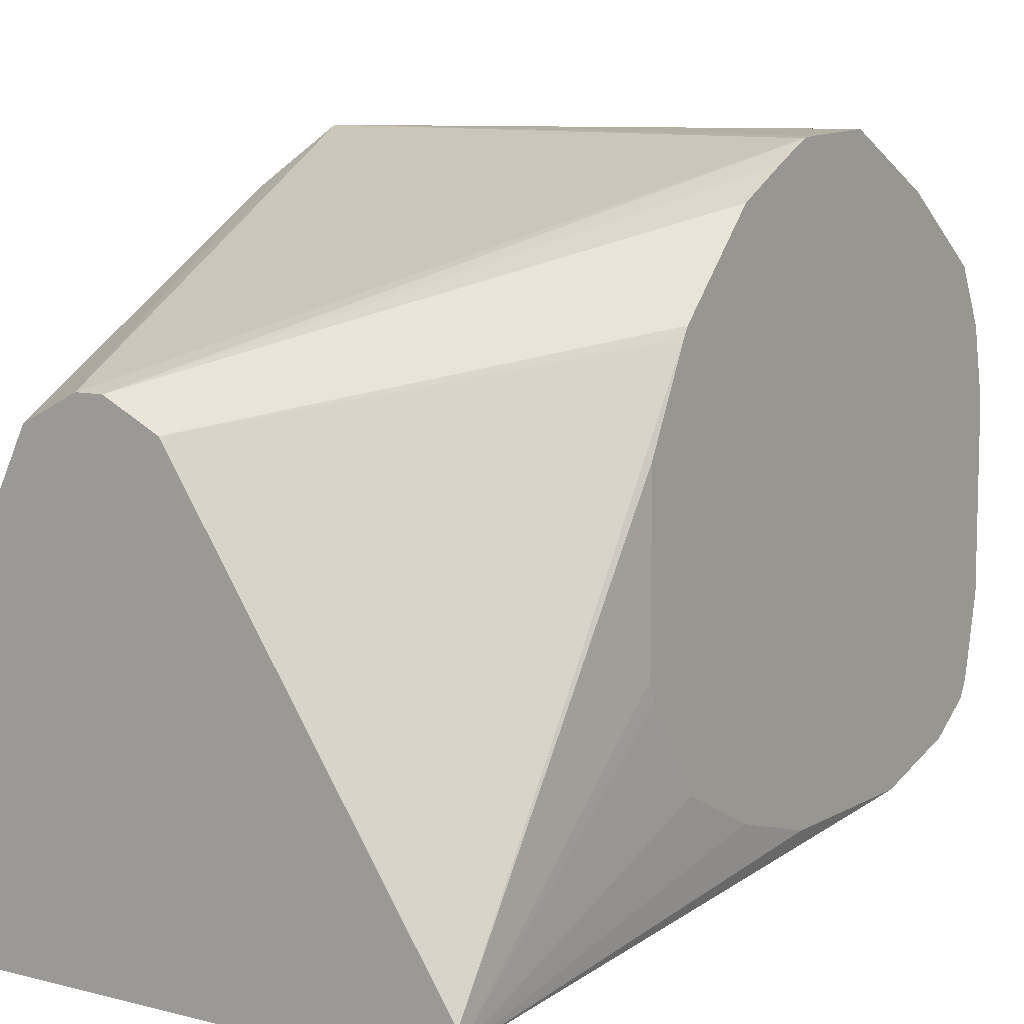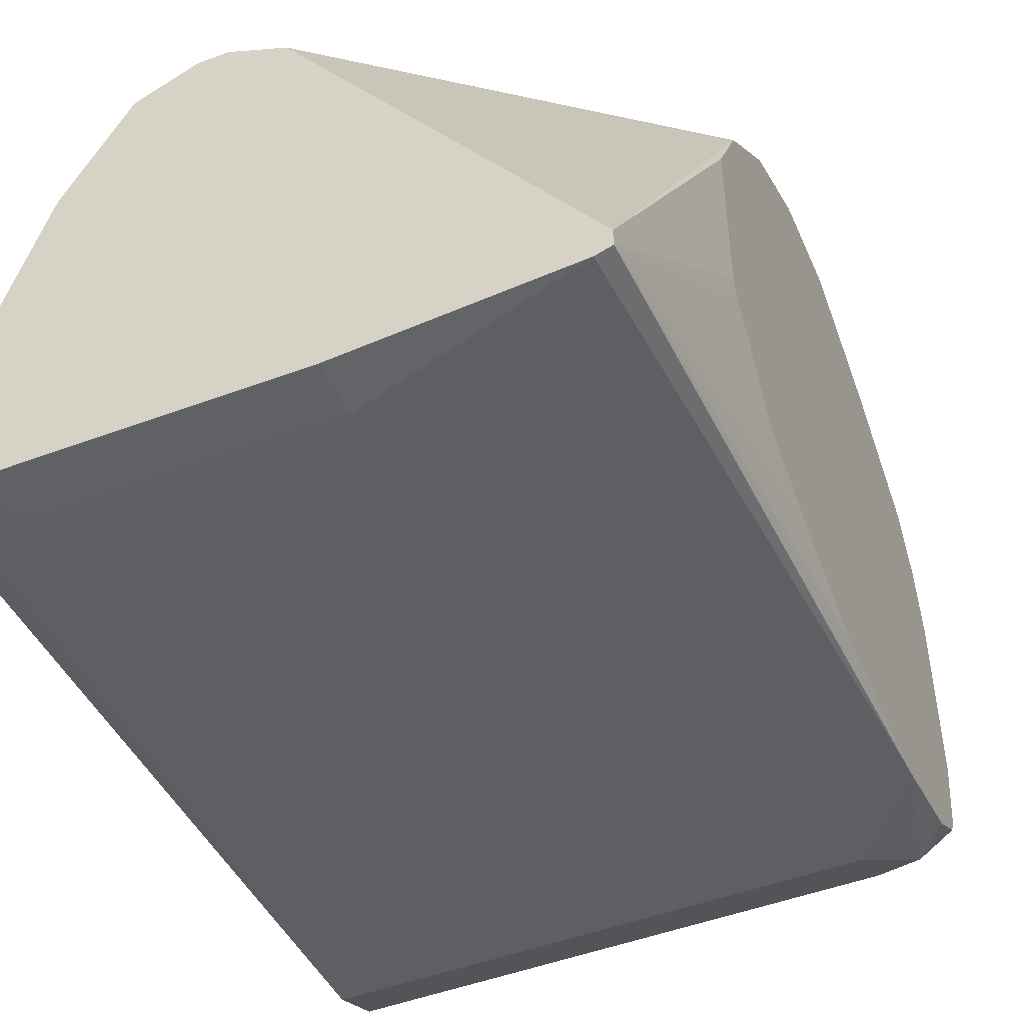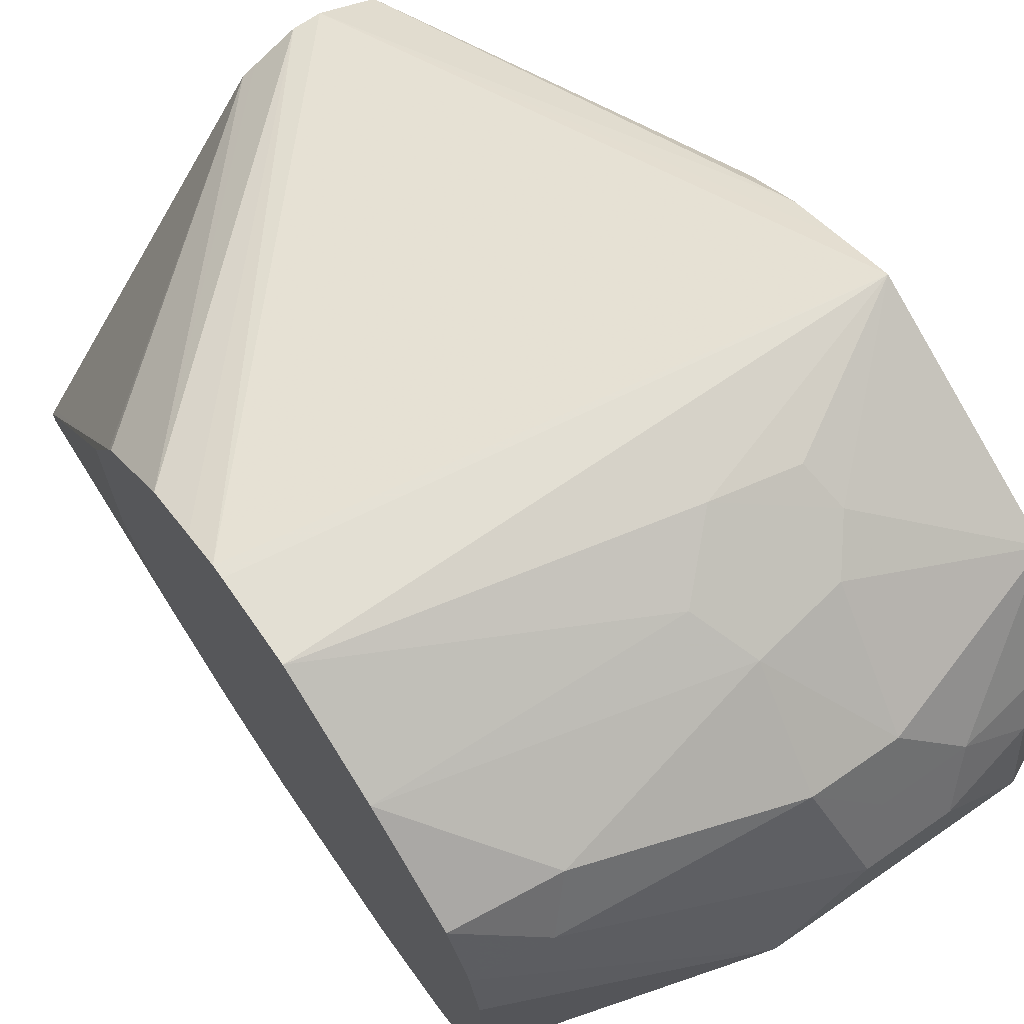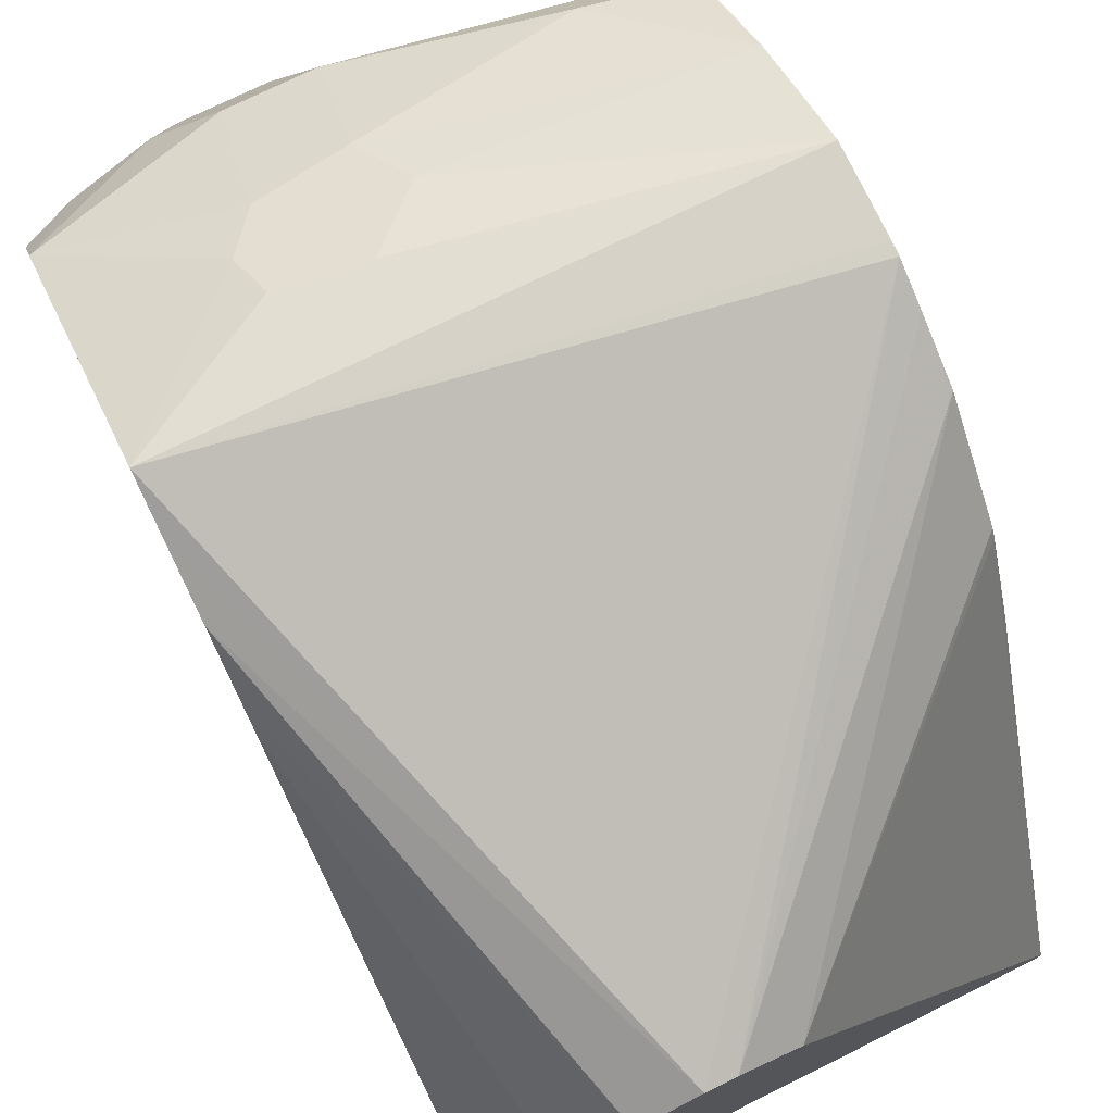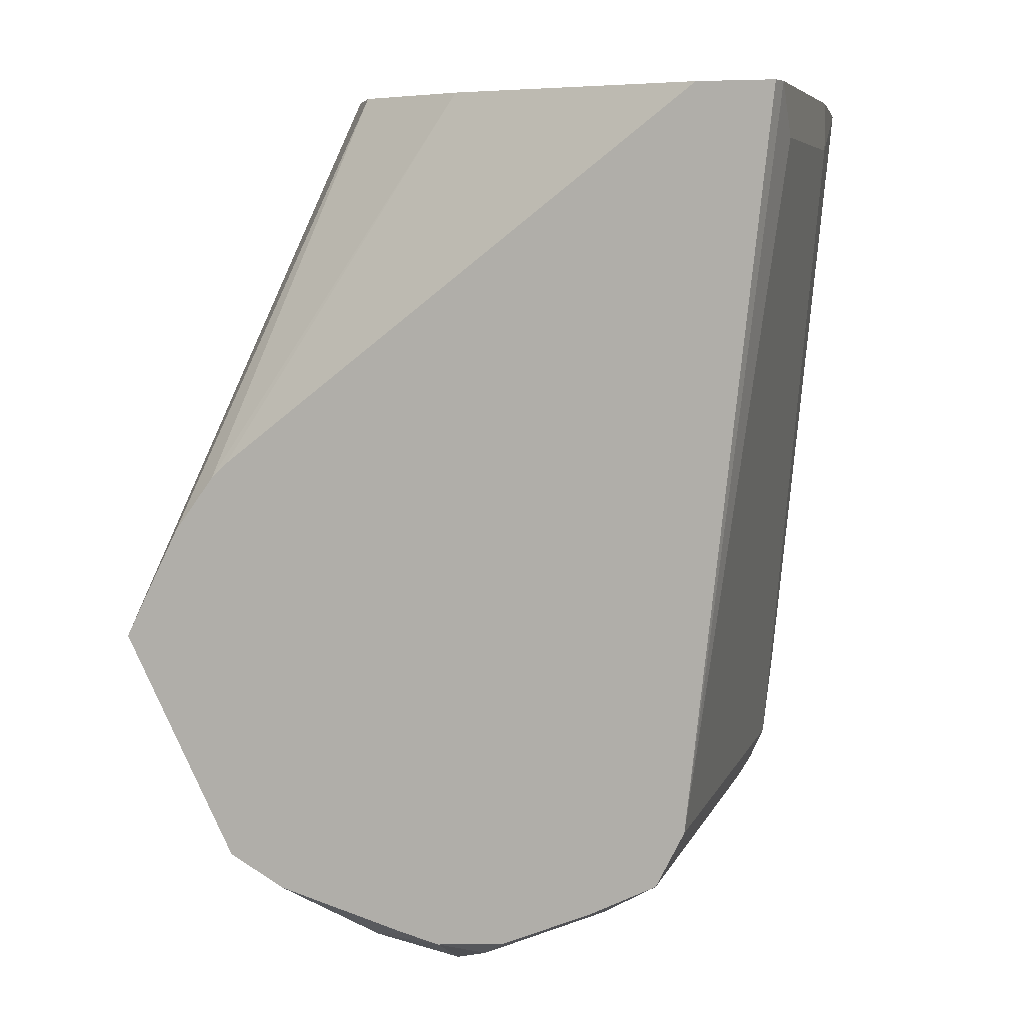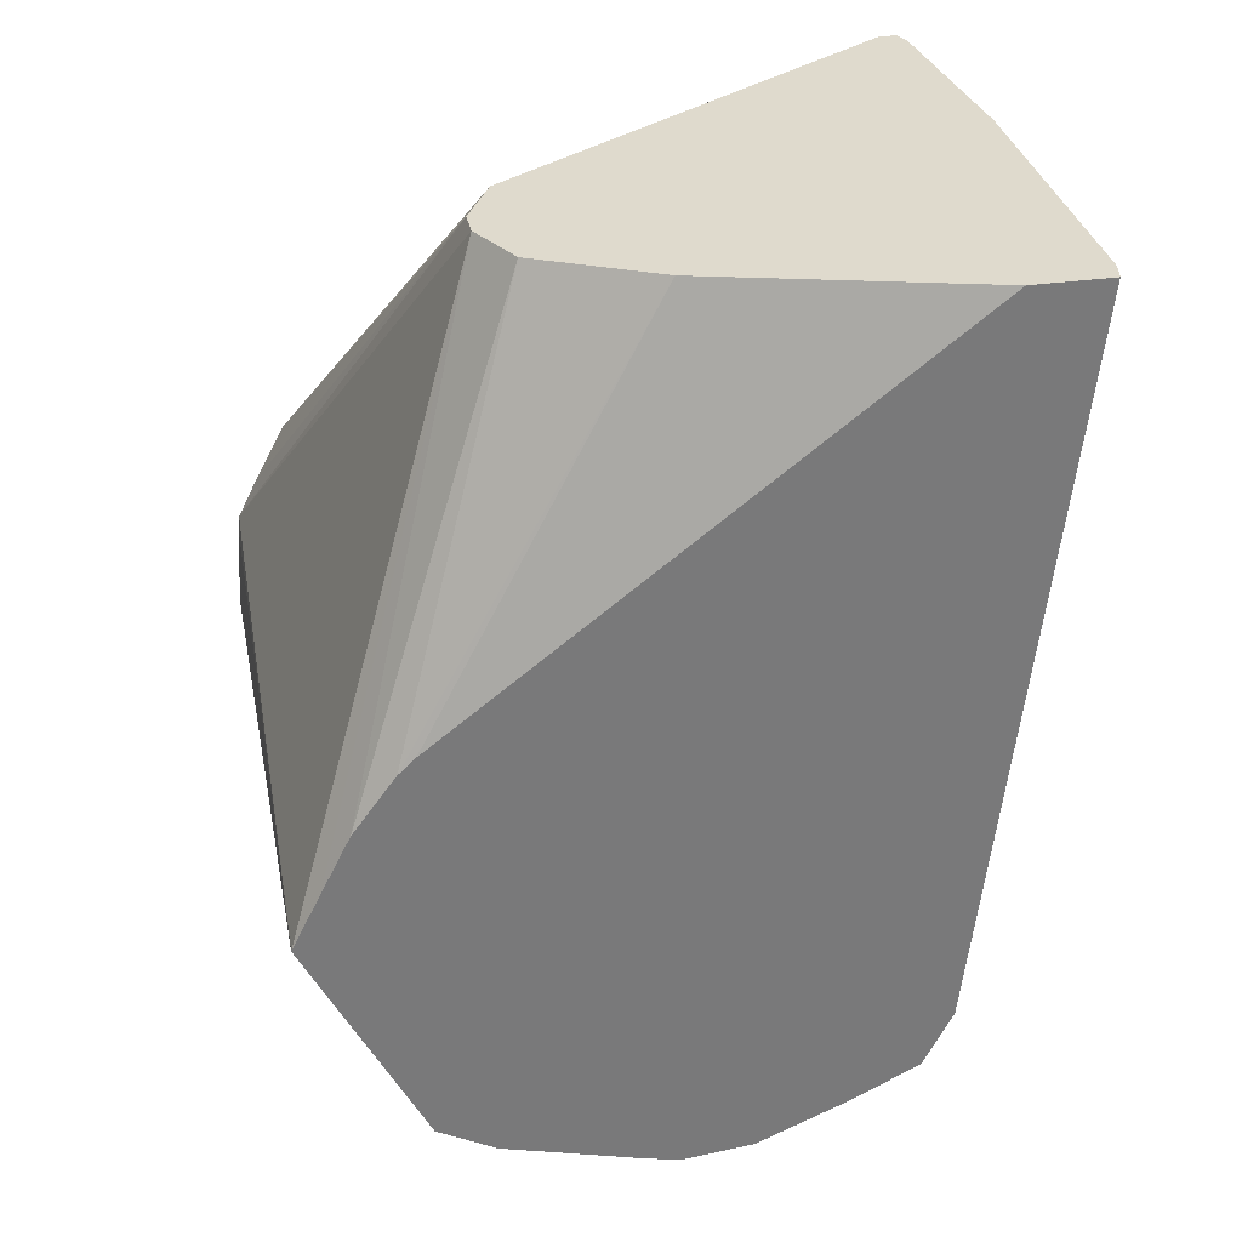
<metadata>
{"format":"obj","ext":"obj","renderer":"f3d","projection":"perspective","resolution":1024,"background":"white","views":[{"elev":8.7,"azim":-145.5,"up":"+Z"},{"elev":-49.1,"azim":-157.5,"up":"+Z"},{"elev":69.1,"azim":-34.6,"up":"+Z"},{"elev":74.9,"azim":153.8,"up":"+Z"},{"elev":6.5,"azim":105.5,"up":"+Y"},{"elev":32.6,"azim":78.7,"up":"+Y"}]}
</metadata>
<code>
v 0.5313 -0.4875 0.08125
v 0.5313 -0.5146 0.0677
v 0.5992 -0.518 0.07109
v 0.6128 -0.5044 0.07787
v 0.6668 -0.4875 0.08125
v 0.5313 -0.4672 0.08006
v 0.5313 -0.5383 0.05078
v 0.5552 -0.5417 0.05416
v 0.606 -0.5315 0.06431
v 0.6272 -0.5281 0.06601
v 0.6348 -0.518 0.07109
v 0.6323 -0.5078 0.07616
v 0.5313 -0.464 0.07966
v 0.6668 -0.5281 0.06094
v 0.6668 -0.474 0.07448
v 0.6229 -0.3537 0.03385
v 0.5313 -0.5449 0.03746
v 0.5485 -0.5485 0.04063
v 0.6026 -0.5552 0.04739
v 0.6229 -0.5552 0.04739
v 0.6668 -0.5417 0.05416
v 0.5313 -0.4547 0.075
v 0.6162 -0.3537 0.03385
v 0.6668 -0.4628 0.06889
v 0.6365 -0.3537 0.02707
v 0.6668 -0.4604 0.0677
v 0.5313 -0.5453 0.03606
v 0.5315 -0.5451 0.03724
v 0.5925 -0.5654 0.01693
v 0.6094 -0.5688 0.02031
v 0.6162 -0.562 0.03385
v 0.6365 -0.562 0.03385
v 0.6551 -0.5586 0.03046
v 0.6668 -0.5493 0.04063
v 0.5313 -0.4412 0.06783
v 0.6058 -0.3537 0.02865
v 0.65 -0.3537 -0
v 0.6668 -0.4472 0.05795
v 0.5313 -0.5485 0.02031
v 0.5891 -0.5688 -0
v 0.6297 -0.5688 0.02031
v 0.6526 -0.5637 0.02031
v 0.6668 -0.5582 0.008876
v 0.6026 -0.3537 0.02707
v 0.5313 -0.4201 0.04594
v 0.6668 -0.3537 -0.06199
v 0.6668 -0.4435 0.05405
v 0.5313 -0.5485 -0.02346
v 0.5313 -0.5442 -0.04276
v 0.5485 -0.5485 -0.04063
v 0.6196 -0.5637 -0.03046
v 0.65 -0.5688 -0
v 0.6636 -0.562 -0
v 0.6668 -0.5604 -0
v 0.5374 -0.3537 -0.07025
v 0.5313 -0.4188 0.04371
v 0.6668 -0.3537 -0.08019
v 0.5313 -0.5431 -0.04486
v 0.5485 -0.5417 -0.05416
v 0.6297 -0.5561 -0.04063
v 0.6668 -0.5417 -0.05416
v 0.6668 -0.5485 -0.04063
v 0.6668 -0.5497 -0.03822
v 0.6602 -0.5637 -0.01015
v 0.6668 -0.5588 -0.01672
v 0.5365 -0.3537 -0.07155
v 0.5313 -0.413 0.03228
v 0.662 -0.3537 -0.08125
v 0.6668 -0.5281 -0.06094
v 0.5313 -0.5418 -0.0471
v 0.5383 -0.5383 -0.05585
v 0.5485 -0.5281 -0.06094
v 0.5365 -0.3537 -0.07572
v 0.5313 -0.4078 0.02189
v 0.65 -0.3656 -0.08125
v 0.5891 -0.3537 -0.08125
v 0.5313 -0.5313 -0.0541
v 0.5313 -0.5078 -0.06094
v 0.5401 -0.3537 -0.07707
v 0.5891 -0.3656 -0.08125
v 0.5313 -0.4437 -0.05428
v 0.5313 -0.4231 -0.04413
v 0.5313 -0.4094 -0.02346
v 0.5313 -0.4078 -0.01872
v 0.5313 -0.4672 -0.06094
f 37 38 47
f 35 44 45
f 44 55 56
f 34 42 43
f 33 42 34
f 32 42 33
f 35 36 44
f 37 47 46
f 40 51 52
f 40 48 49
f 40 49 50
f 40 50 51
f 41 52 42
f 42 52 53
f 42 53 54
f 32 41 42
f 42 54 43
f 39 48 40
f 30 32 31
f 21 33 34
f 30 52 41
f 18 30 19
f 44 56 45
f 18 28 29
f 19 30 31
f 19 31 32
f 19 32 20
f 20 32 21
f 21 32 33
f 22 23 35
f 23 36 35
f 25 26 38
f 25 38 37
f 27 39 40
f 27 40 28
f 28 40 29
f 29 40 30
f 30 40 52
f 30 41 32
f 49 58 59
f 68 69 75
f 50 59 51
f 68 75 80
f 68 80 76
f 69 72 80
f 69 80 75
f 70 77 71
f 71 77 78
f 71 78 72
f 72 78 79
f 72 79 80
f 73 81 82
f 73 82 83
f 73 83 84
f 73 79 78
f 73 78 85
f 73 85 81
f 76 80 79
f 18 29 30
f 66 74 67
f 66 84 74
f 66 73 84
f 63 65 64
f 51 60 61
f 51 61 62
f 51 62 63
f 51 63 64
f 51 64 52
f 51 59 60
f 52 64 53
f 53 64 54
f 49 59 50
f 54 64 65
f 56 66 67
f 57 69 68
f 58 70 59
f 59 70 71
f 59 71 72
f 59 72 69
f 59 69 61
f 59 61 60
f 55 66 56
f 17 28 18
f 13 16 23
f 16 26 25
f 1 49 48
f 1 48 39
f 1 39 27
f 1 27 17
f 1 17 7
f 1 7 2
f 2 7 8
f 2 8 9
f 2 9 3
f 3 9 10
f 3 10 4
f 4 10 11
f 4 11 12
f 4 12 5
f 5 13 6
f 5 12 11
f 5 11 14
f 1 58 49
f 5 14 21
f 1 70 58
f 1 78 77
f 1 2 3
f 1 3 4
f 1 4 5
f 17 27 28
f 1 6 13
f 1 13 22
f 1 22 35
f 1 35 45
f 1 45 56
f 1 56 67
f 1 67 74
f 1 74 84
f 1 84 83
f 1 83 82
f 1 82 81
f 1 81 85
f 1 85 78
f 1 77 70
f 5 21 34
f 1 5 6
f 5 43 54
f 10 21 11
f 11 21 14
f 13 23 22
f 15 24 16
f 16 25 37
f 16 37 46
f 16 46 57
f 16 57 68
f 16 68 76
f 16 76 79
f 16 79 73
f 16 73 66
f 16 66 55
f 16 55 44
f 16 44 36
f 16 24 26
f 5 34 43
f 10 20 21
f 9 20 10
f 16 36 23
f 8 19 9
f 9 19 20
f 5 65 63
f 5 63 62
f 5 62 61
f 5 61 69
f 5 69 57
f 5 57 46
f 5 46 47
f 5 47 38
f 5 54 65
f 5 26 24
f 5 24 15
f 5 15 16
f 5 16 13
f 7 17 18
f 7 18 8
f 5 38 26
f 8 18 19

</code>
